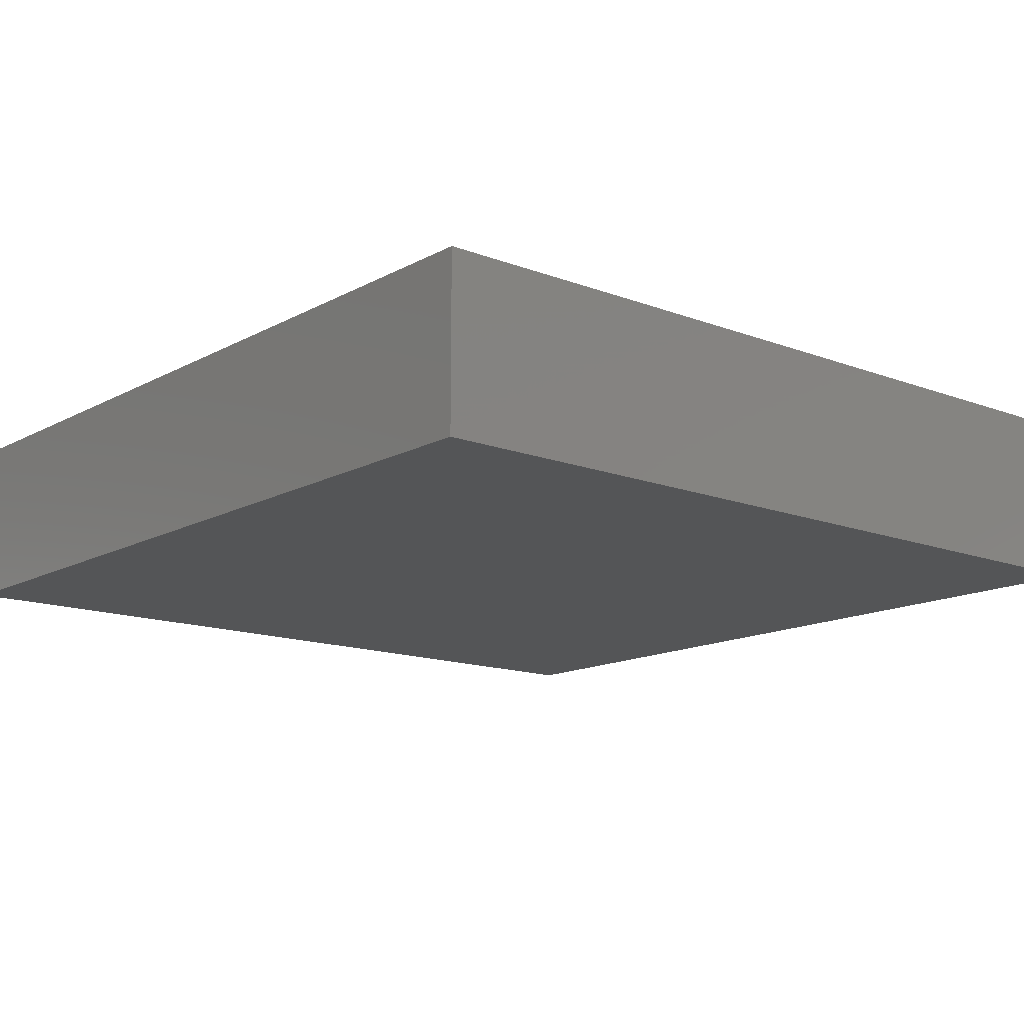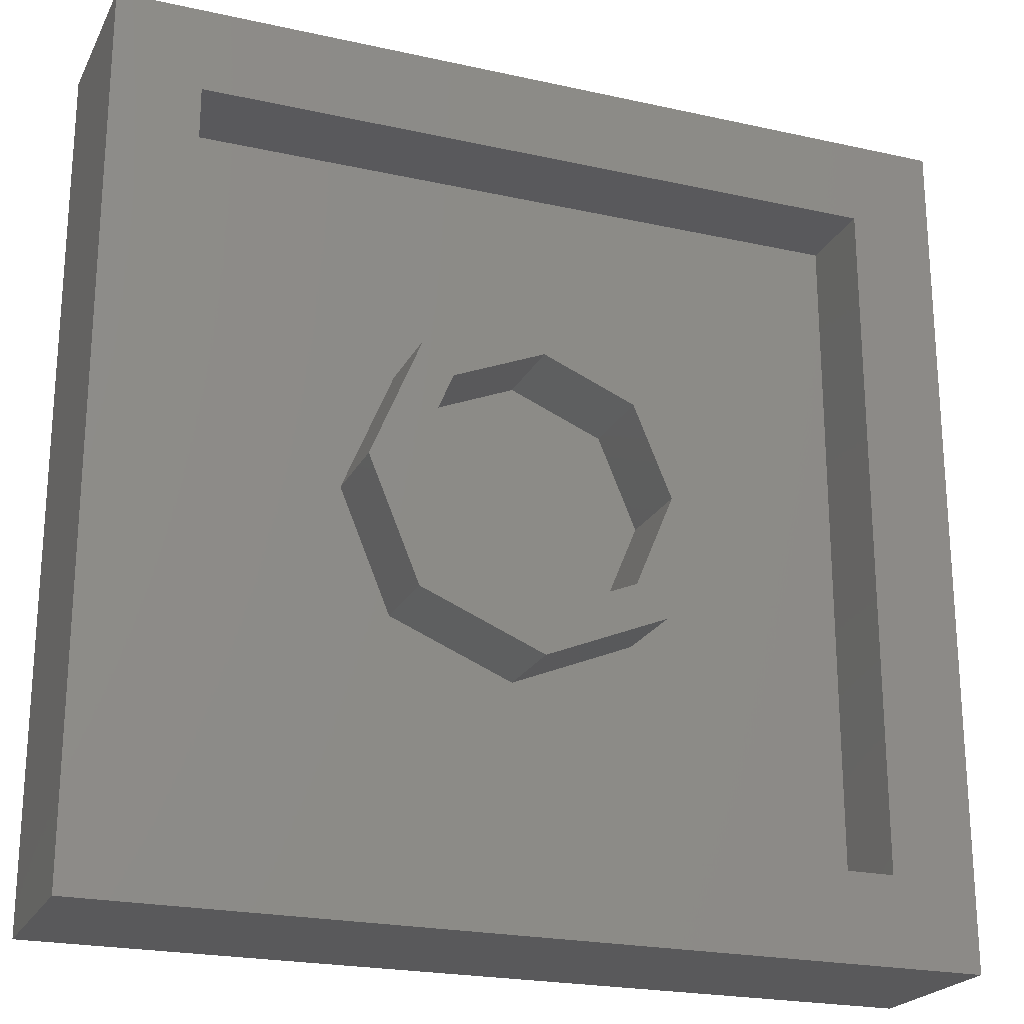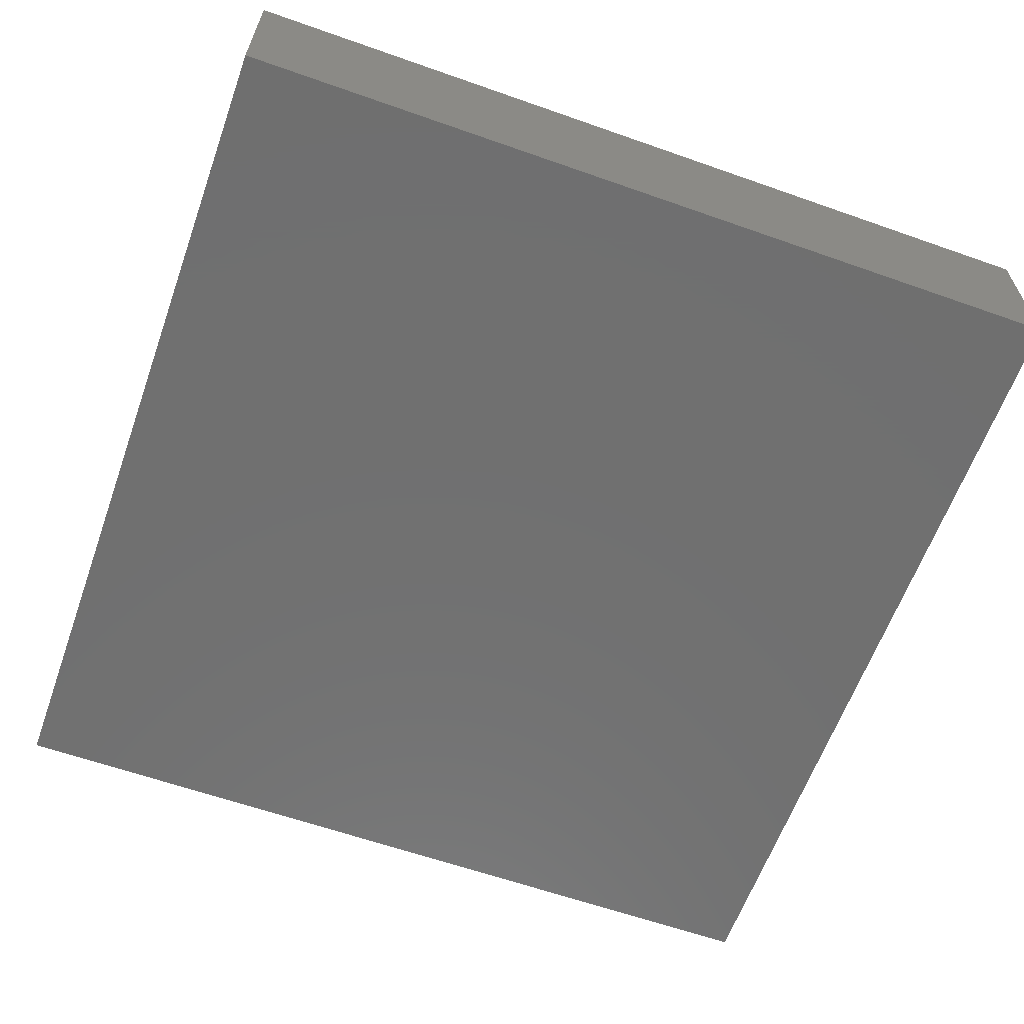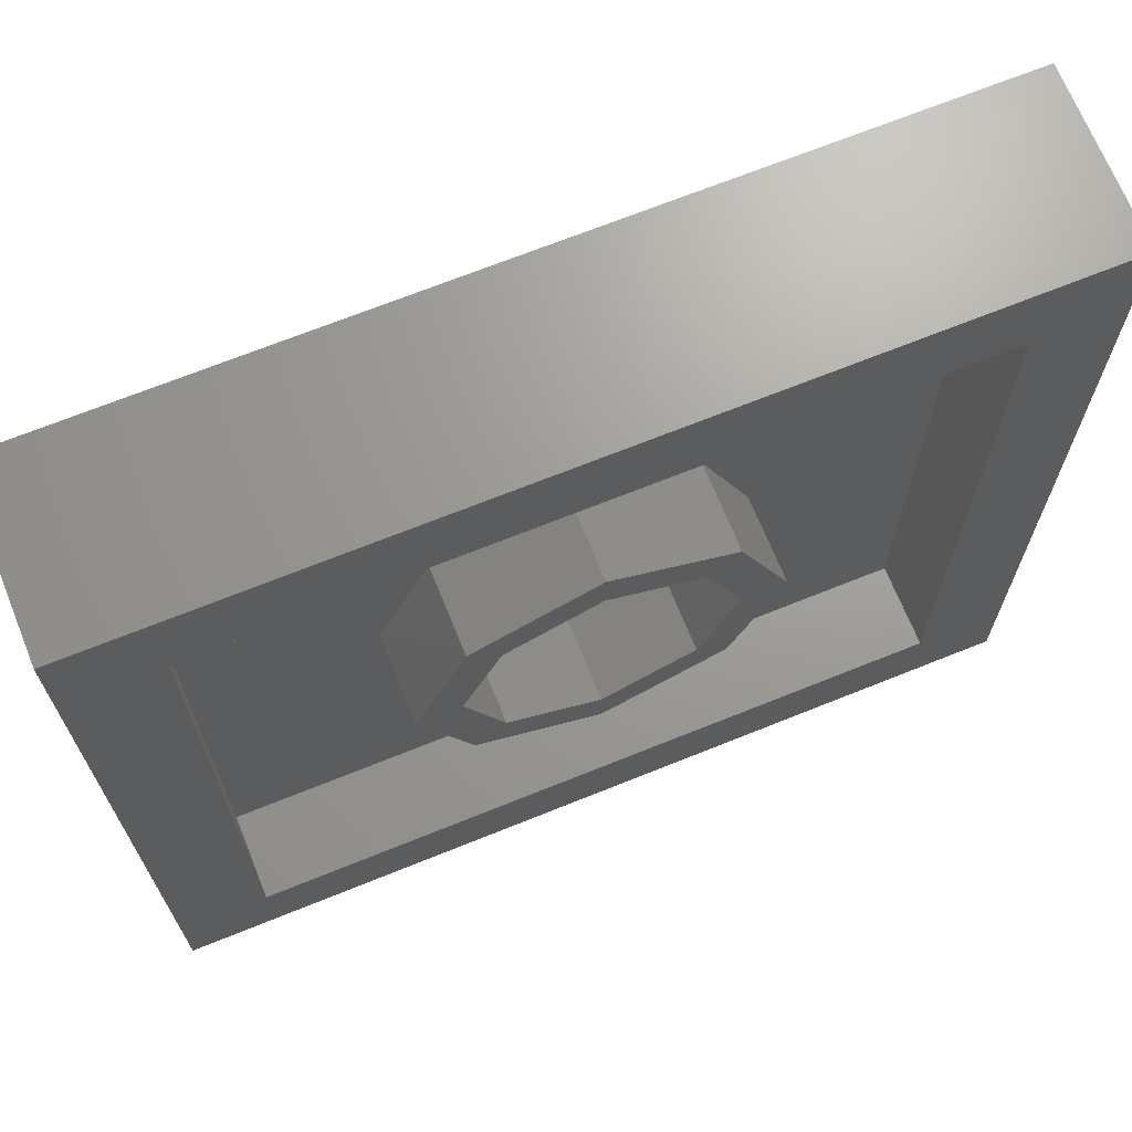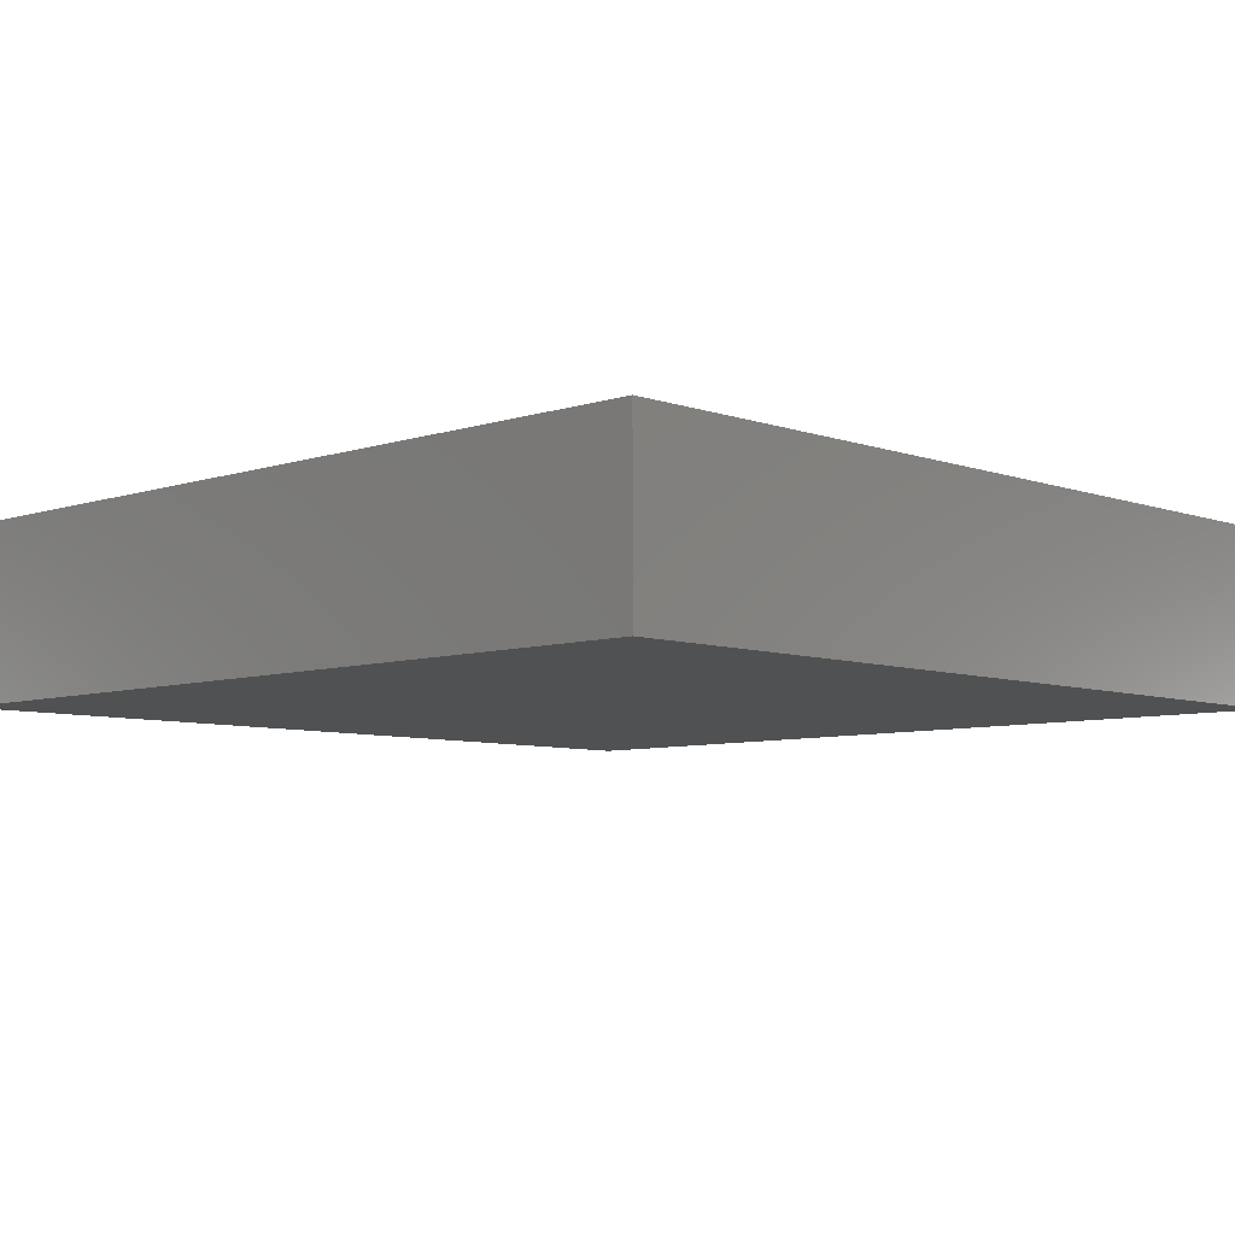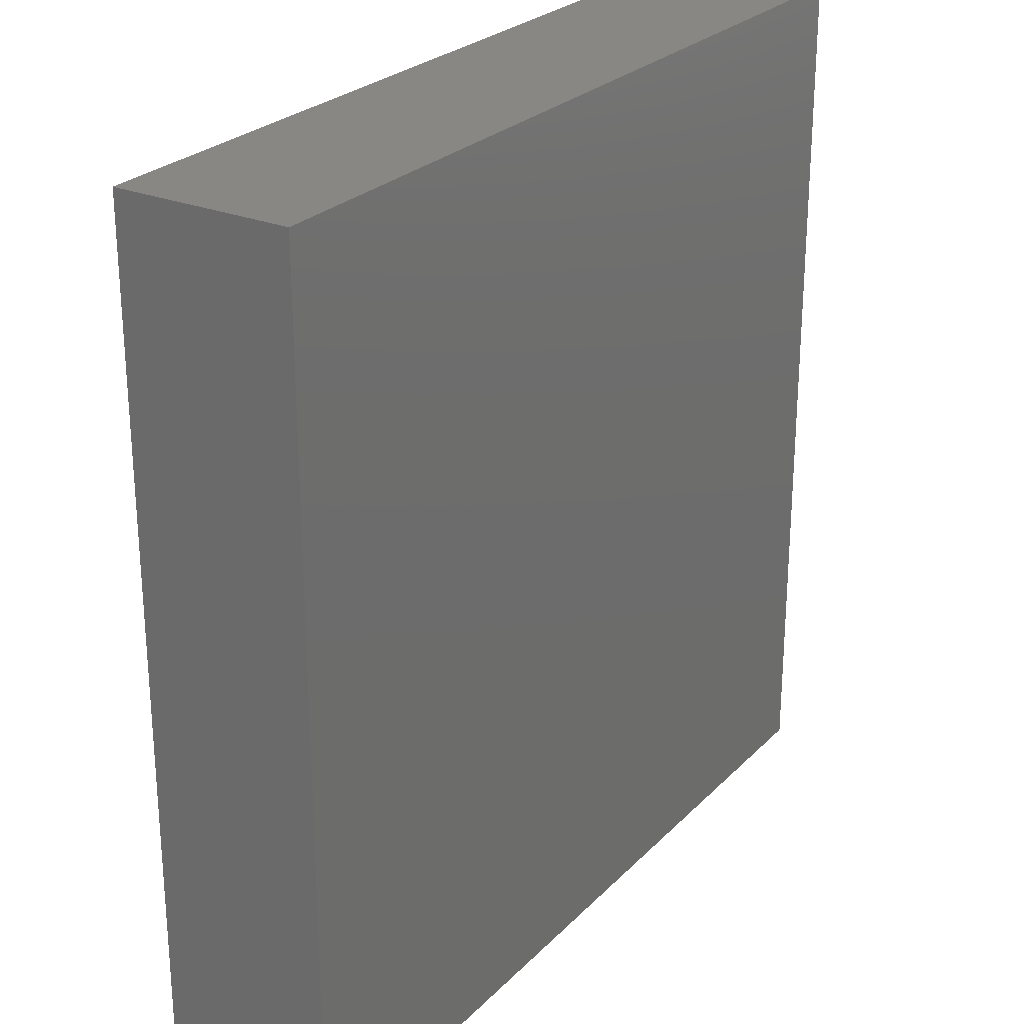
<metadata>
{"format":"stl","ext":"stl","renderer":"f3d","projection":"perspective","resolution":1024,"background":"white","views":[{"elev":-14.0,"azim":-40.1,"up":"+Y"},{"elev":-22.3,"azim":158.9,"up":"+Z"},{"elev":-62.0,"azim":160.3,"up":"+Y"},{"elev":69.1,"azim":158.0,"up":"+Z"},{"elev":-6.8,"azim":44.0,"up":"+Y"},{"elev":25.9,"azim":-56.8,"up":"+Z"}]}
</metadata>
<code>
# stl→obj: 48 verts, 76 faces
v 11.2 -0.719 -7.199
v 11.2 -0.719 -5.601
v 9.601 -0.719 -5.601
v 9.601 -0.719 -7.199
v 11.2 -0.401 -5.601
v 11.04 -0.401 -5.761
v 9.761 -0.401 -5.761
v 9.601 -0.401 -5.601
v 9.601 -0.401 -7.199
v 9.761 -0.401 -7.039
v 11.04 -0.401 -7.039
v 11.2 -0.401 -7.199
v 10.64 -0.401 -6.4
v 10.72 -0.401 -6.4
v 10.63 -0.401 -6.626
v 10.57 -0.401 -6.569
v 10.4 -0.401 -6.72
v 10.4 -0.401 -6.64
v 10.17 -0.401 -6.626
v 10.23 -0.401 -6.569
v 10.08 -0.401 -6.4
v 10.16 -0.401 -6.4
v 10.17 -0.401 -6.174
v 10.23 -0.401 -6.231
v 10.4 -0.401 -6.08
v 10.4 -0.401 -6.16
v 10.63 -0.401 -6.174
v 10.57 -0.401 -6.231
v 10.72 -0.56 -6.4
v 10.63 -0.56 -6.626
v 10.4 -0.56 -6.72
v 10.17 -0.56 -6.626
v 10.08 -0.56 -6.4
v 10.17 -0.56 -6.174
v 10.4 -0.56 -6.08
v 10.63 -0.56 -6.174
v 10.64 -0.56 -6.4
v 10.57 -0.56 -6.569
v 10.4 -0.56 -6.64
v 10.23 -0.56 -6.569
v 10.16 -0.56 -6.4
v 10.23 -0.56 -6.231
v 10.4 -0.56 -6.16
v 10.57 -0.56 -6.231
v 9.761 -0.56 -5.761
v 11.04 -0.56 -5.761
v 11.04 -0.56 -7.039
v 9.761 -0.56 -7.039
f 1 2 3
f 1 3 4
f 5 6 7
f 5 7 8
f 9 10 11
f 9 11 12
f 12 11 6
f 12 6 5
f 8 7 10
f 8 10 9
f 13 14 15
f 13 15 16
f 16 15 17
f 16 17 18
f 18 17 19
f 18 19 20
f 20 19 21
f 20 21 22
f 22 21 23
f 22 23 24
f 24 23 25
f 24 25 26
f 26 25 27
f 26 27 28
f 28 27 14
f 28 14 13
f 14 29 30
f 14 30 15
f 15 30 31
f 15 31 17
f 17 31 32
f 17 32 19
f 19 32 33
f 19 33 21
f 21 33 34
f 21 34 23
f 23 34 35
f 23 35 25
f 25 35 36
f 25 36 27
f 27 36 29
f 27 29 14
f 37 13 16
f 37 16 38
f 38 16 18
f 38 18 39
f 39 18 20
f 39 20 40
f 40 20 22
f 40 22 41
f 41 22 24
f 41 24 42
f 42 24 26
f 42 26 43
f 43 26 28
f 43 28 44
f 44 28 13
f 44 13 37
f 45 46 47
f 45 47 48
f 45 7 6
f 45 6 46
f 48 10 7
f 48 7 45
f 47 11 10
f 47 10 48
f 46 6 11
f 46 11 47
f 1 12 5
f 1 5 2
f 4 9 12
f 4 12 1
f 3 8 9
f 3 9 4
f 2 5 8
f 2 8 3

</code>
